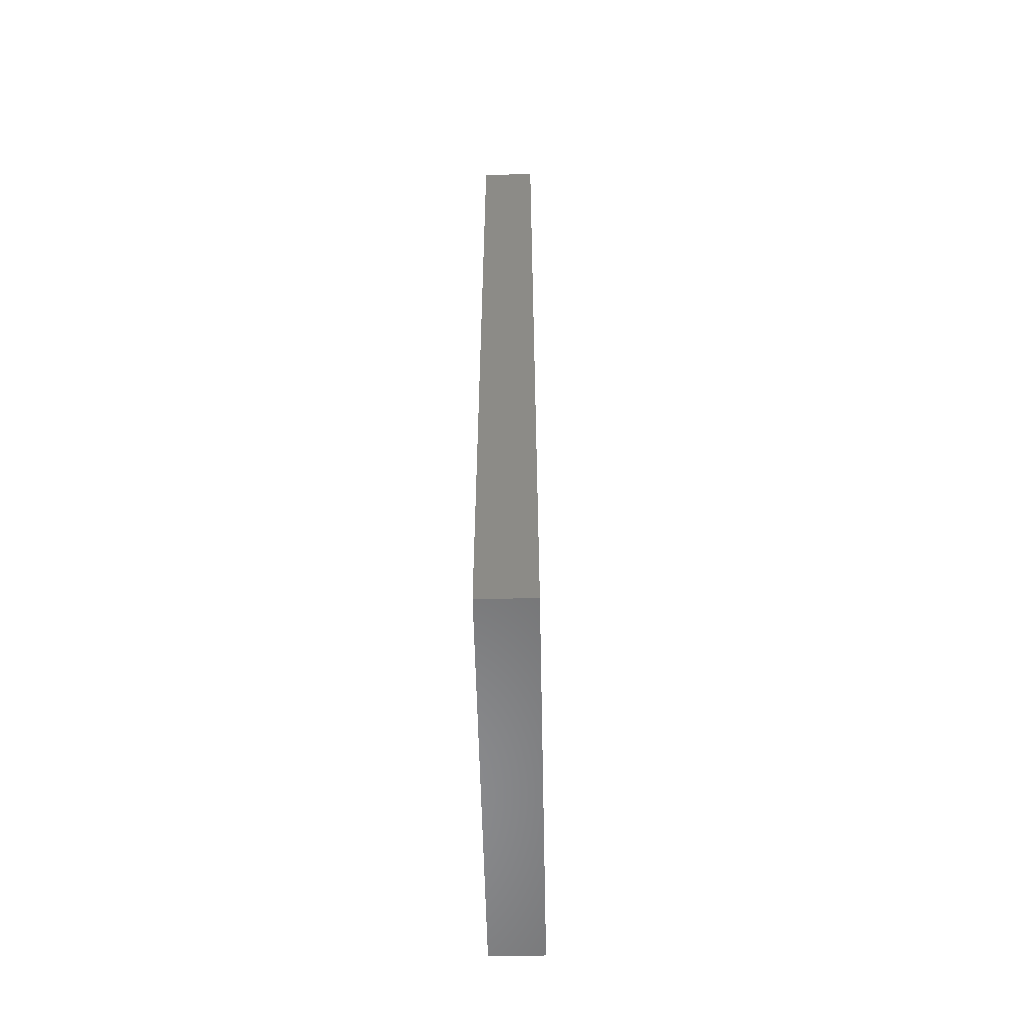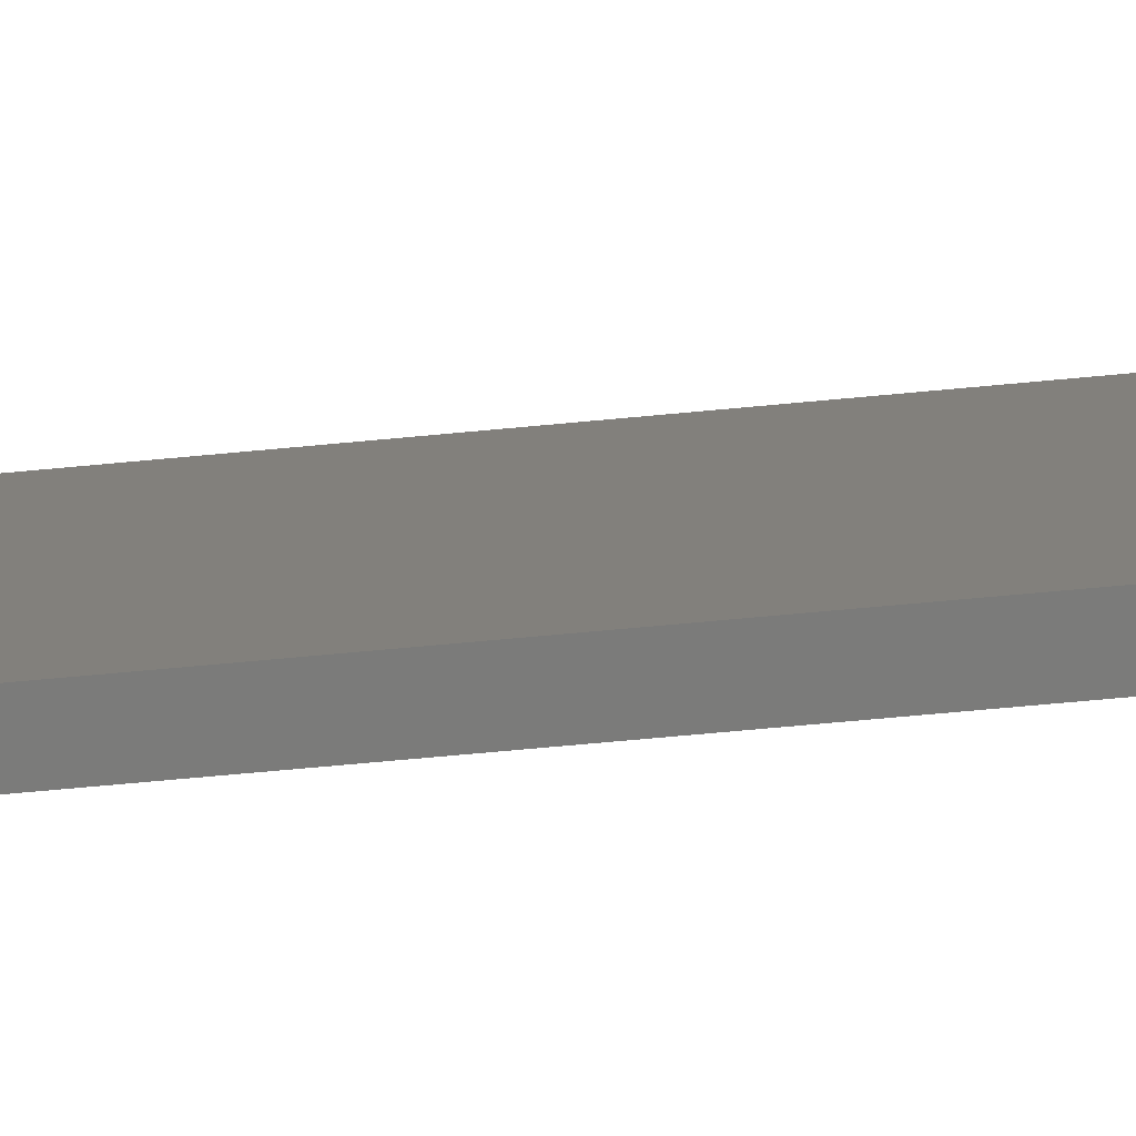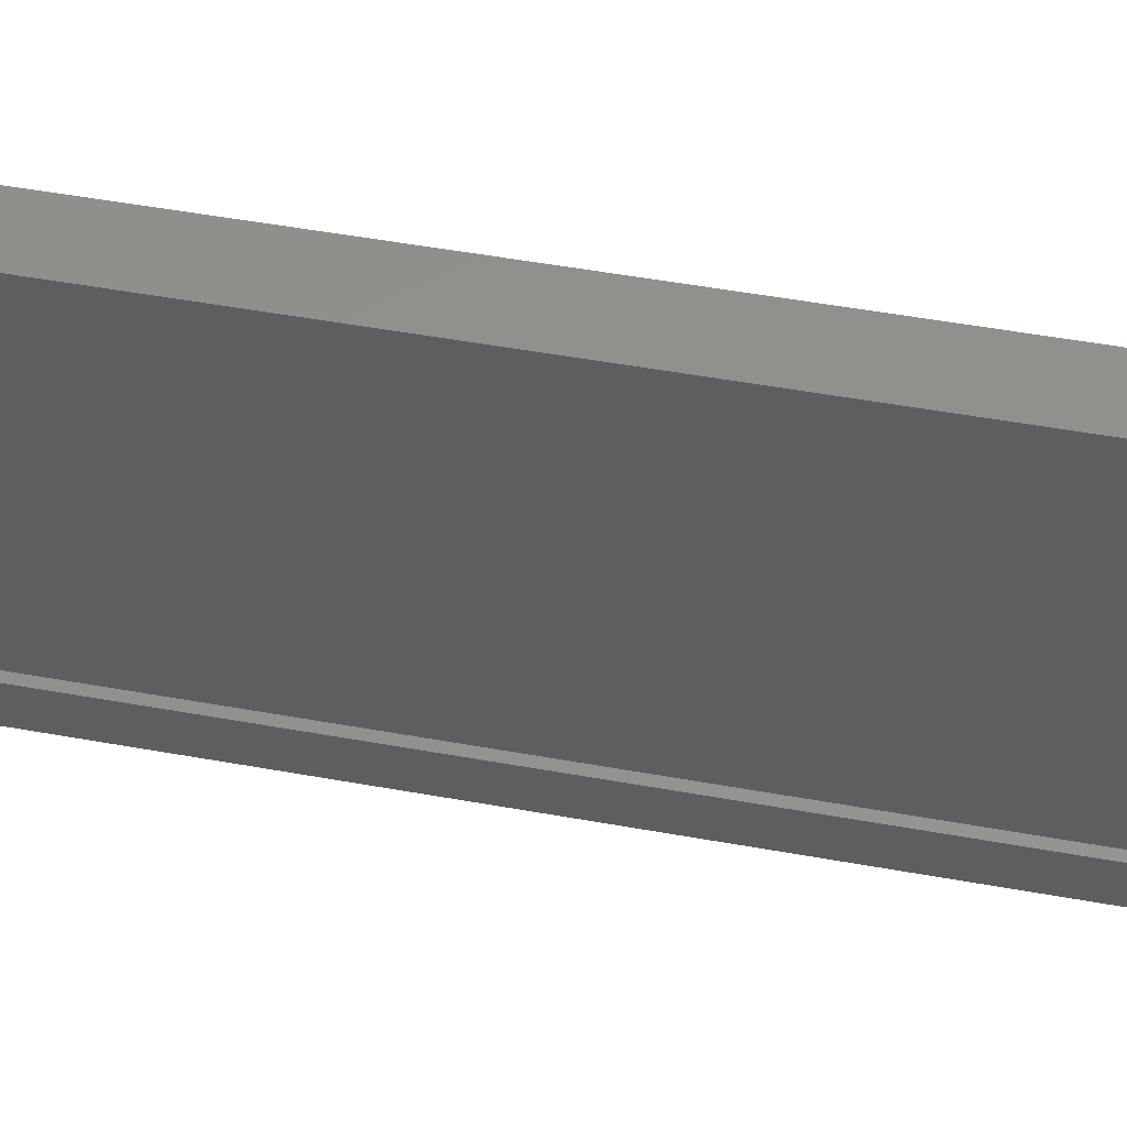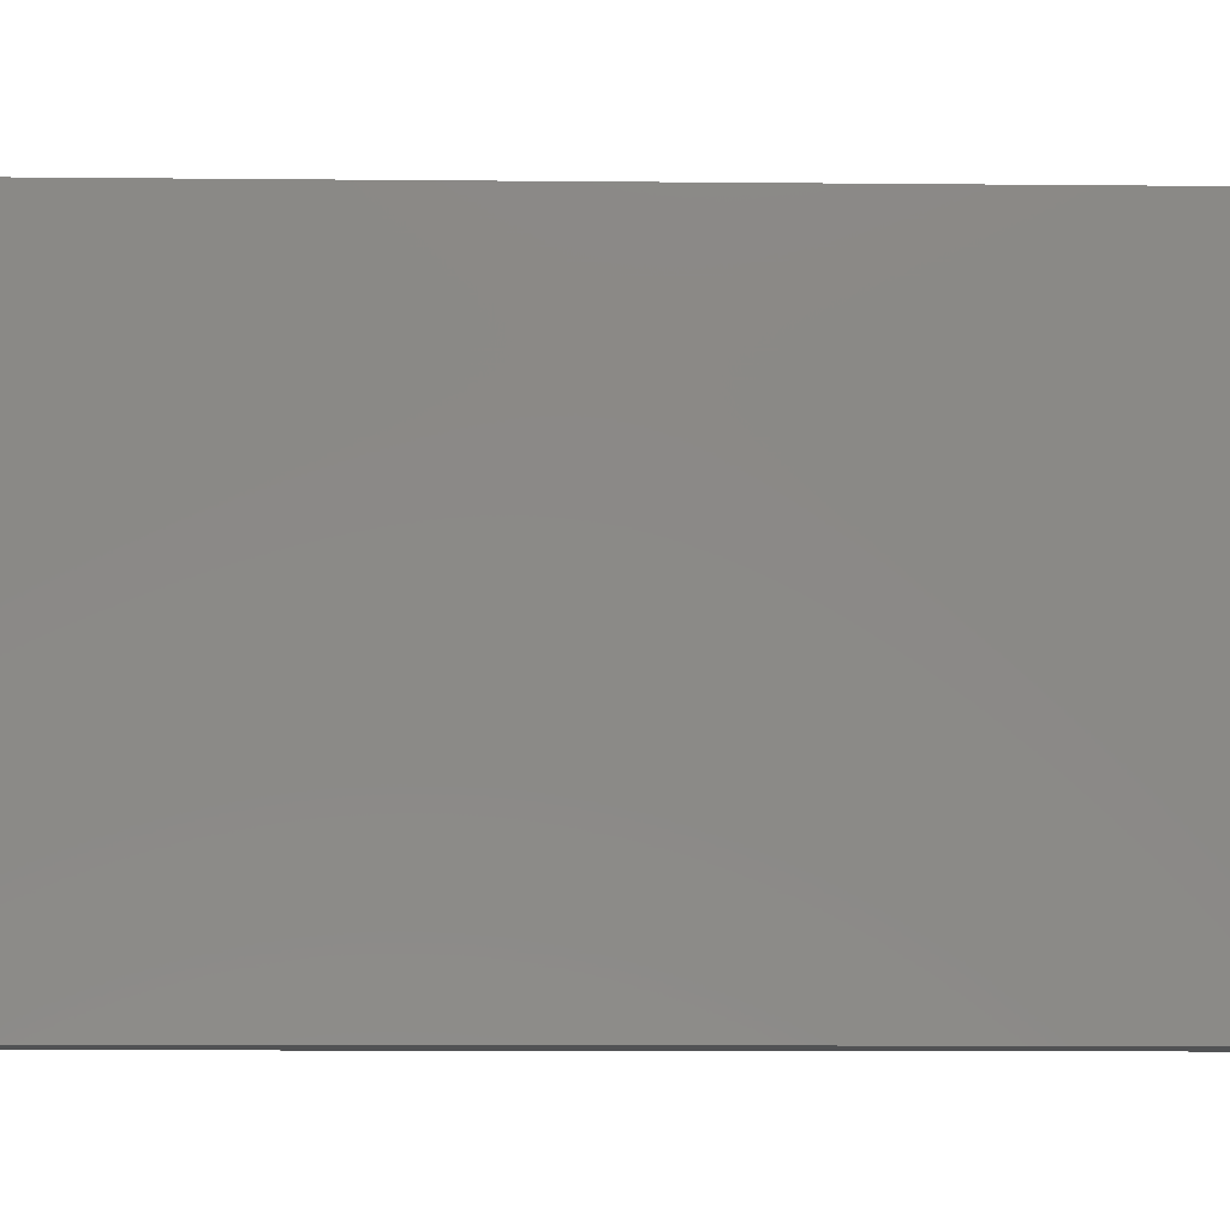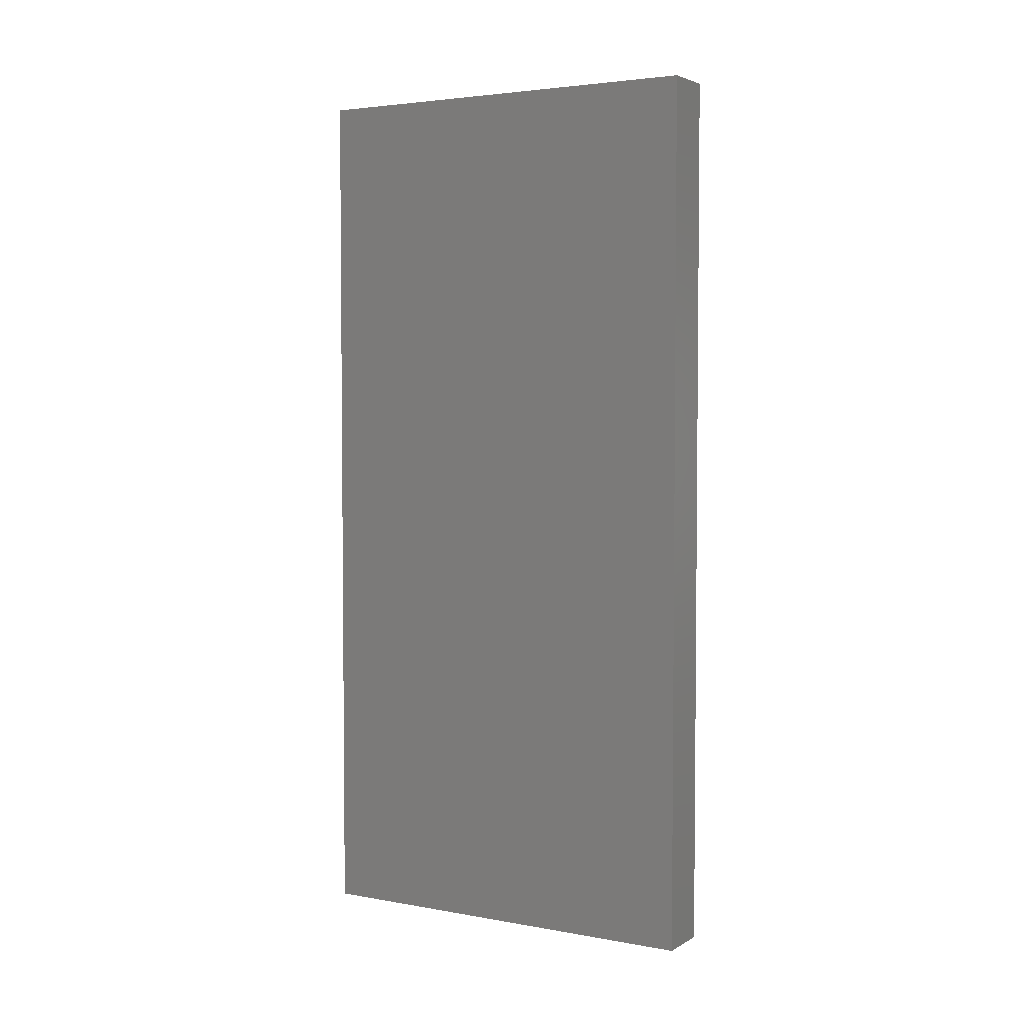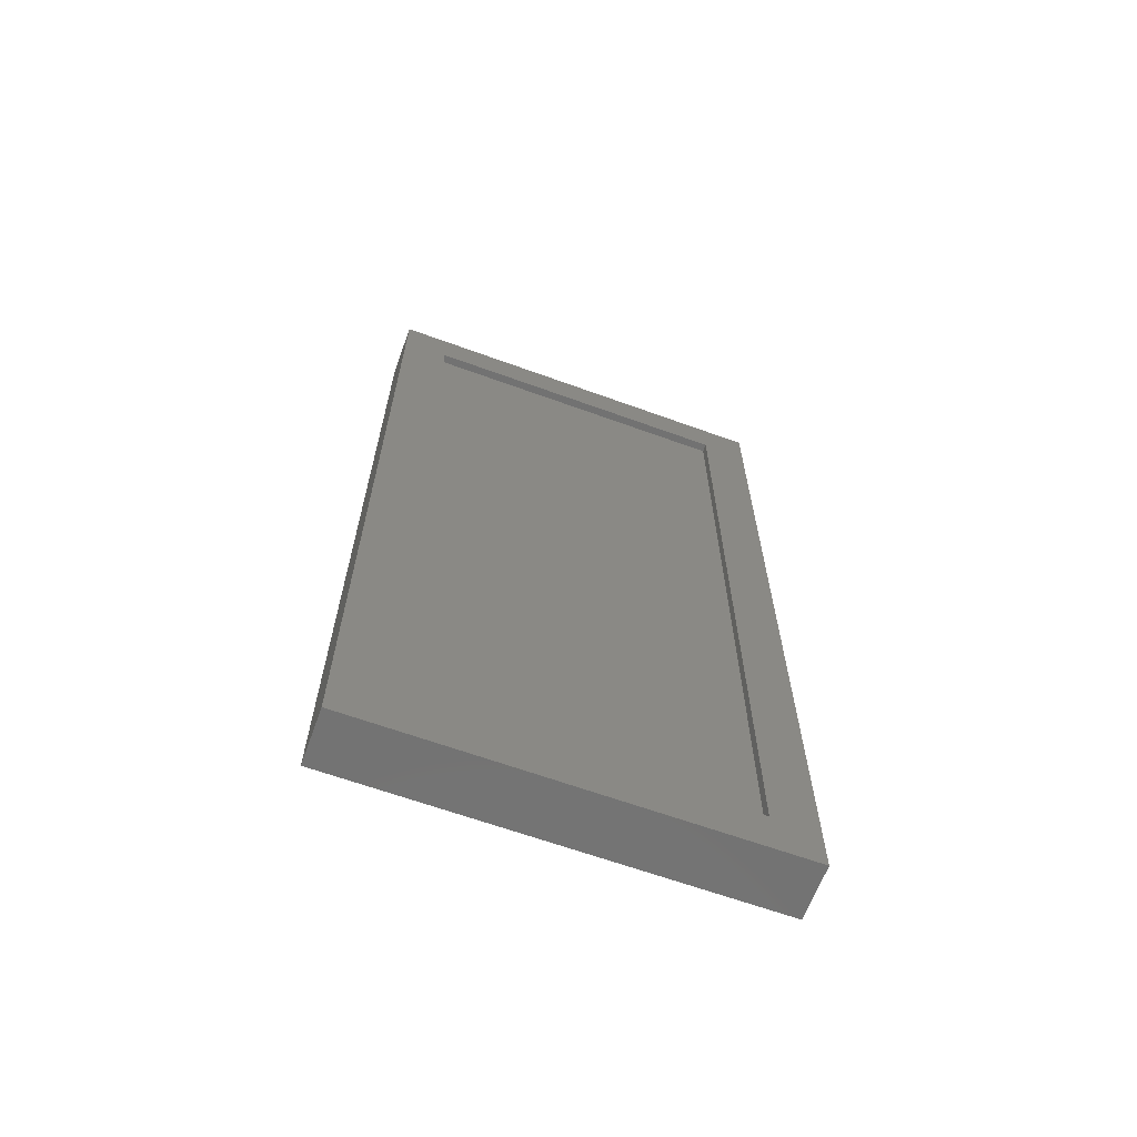
<metadata>
{"format":"stl","ext":"stl","renderer":"f3d","projection":"perspective","resolution":1024,"background":"white","views":[{"elev":-56.8,"azim":1.3,"up":"+Z"},{"elev":-74.1,"azim":-84.8,"up":"+Y"},{"elev":54.3,"azim":100.7,"up":"+Y"},{"elev":-9.0,"azim":-91.6,"up":"+Y"},{"elev":3.6,"azim":-59.4,"up":"+Z"},{"elev":-64.5,"azim":69.9,"up":"+Z"}]}
</metadata>
<code>
# stl→obj: 16 verts, 28 faces
v 0.02344 0.3814 -0.8281
v 0.02344 0.2955 -0.7422
v 0.02344 -0.3906 -0.8281
v 0.02344 -0.3047 -0.7422
v 0.02344 -0.3906 0.8281
v 0.02344 -0.3047 0.7422
v 0.02344 0.3814 0.8281
v 0.02344 0.2955 0.7422
v 0.007812 -0.3047 -0.7422
v 0.007812 0.2955 -0.7422
v 0.007812 0.2955 0.7422
v 0.007812 -0.3047 0.7422
v -0.07812 -0.3906 -0.8281
v -0.07812 0.3814 -0.8281
v -0.07812 0.3814 0.8281
v -0.07812 -0.3906 0.8281
f 1 2 3
f 3 2 4
f 3 4 5
f 5 4 6
f 5 6 7
f 7 6 8
f 7 8 1
f 1 8 2
f 4 2 9
f 9 2 10
f 2 8 10
f 10 8 11
f 8 6 11
f 11 6 12
f 6 4 12
f 12 4 9
f 3 13 1
f 1 13 14
f 1 14 7
f 7 14 15
f 7 15 5
f 5 15 16
f 5 16 3
f 3 16 13
f 13 16 14
f 14 16 15
f 9 10 12
f 12 10 11

</code>
